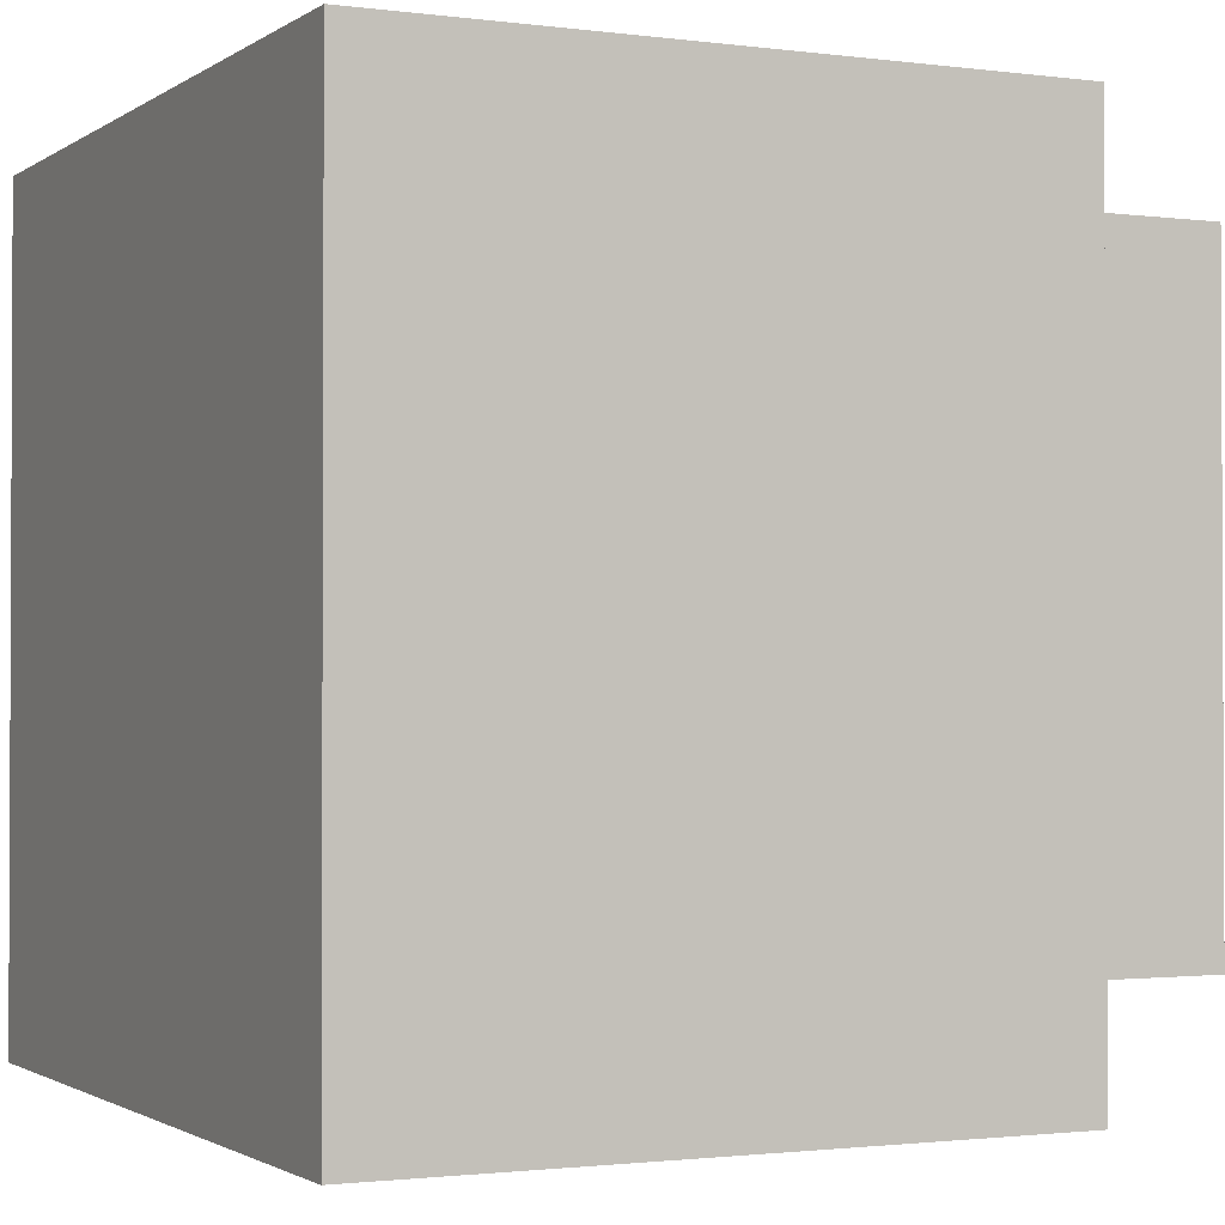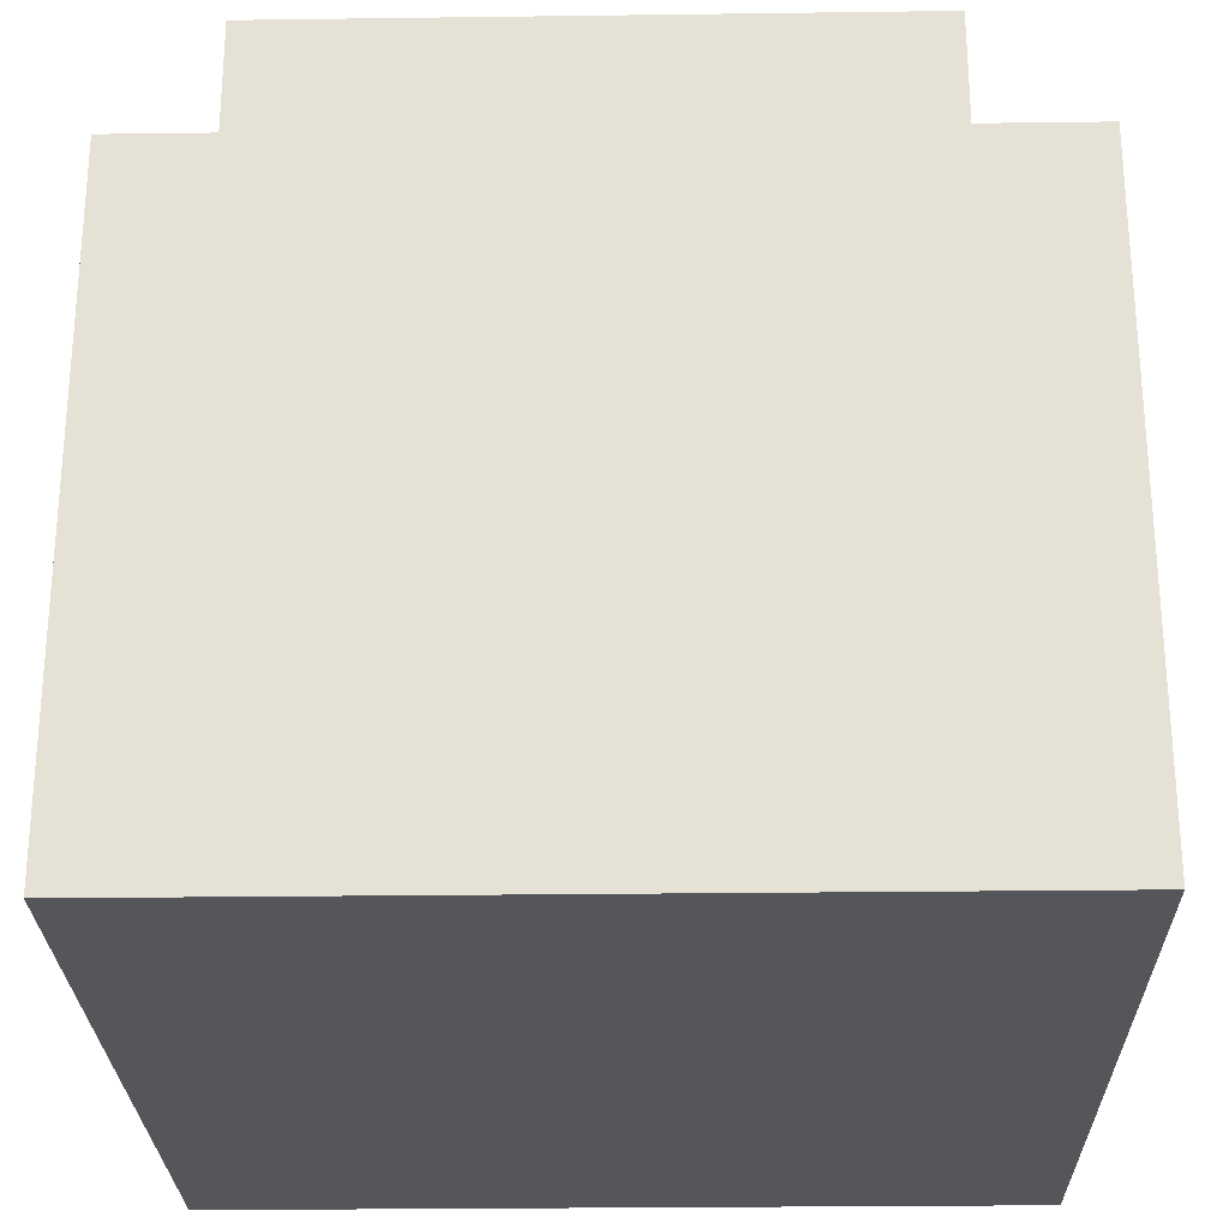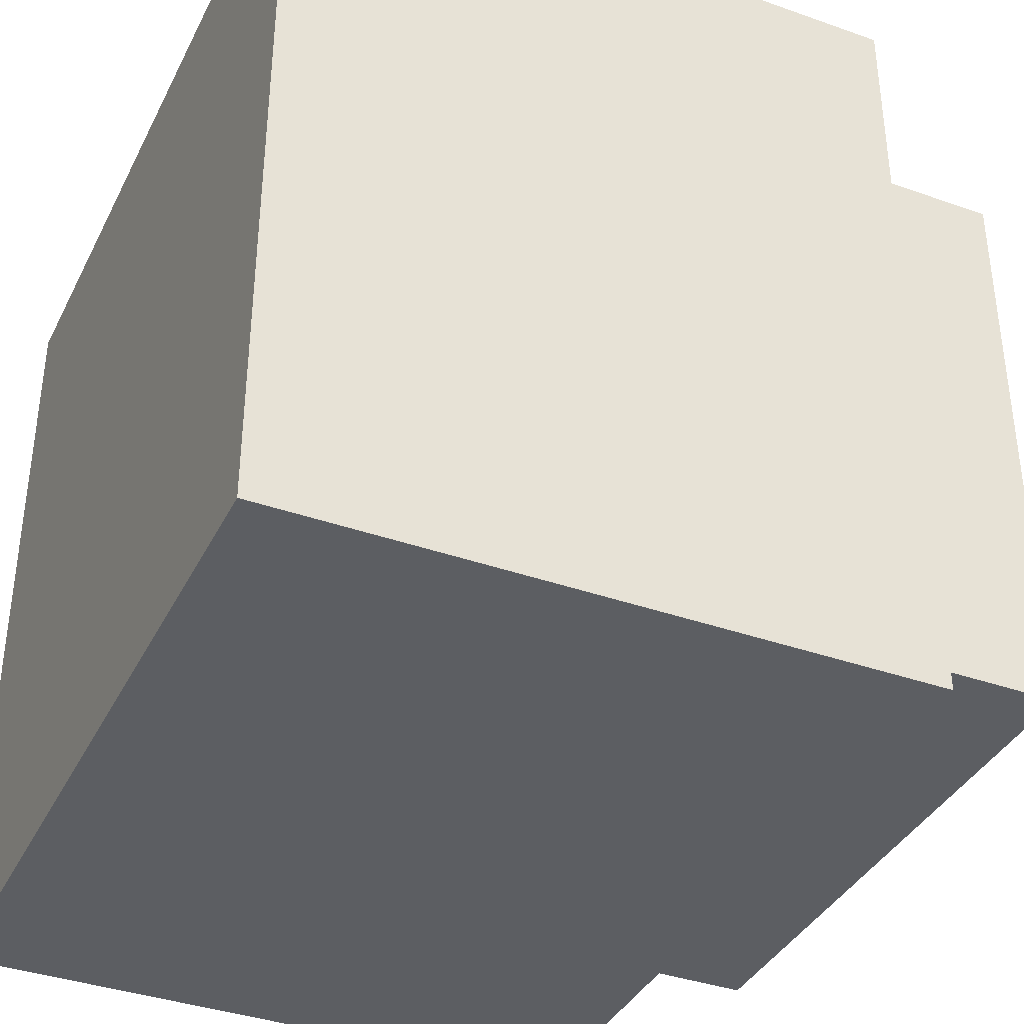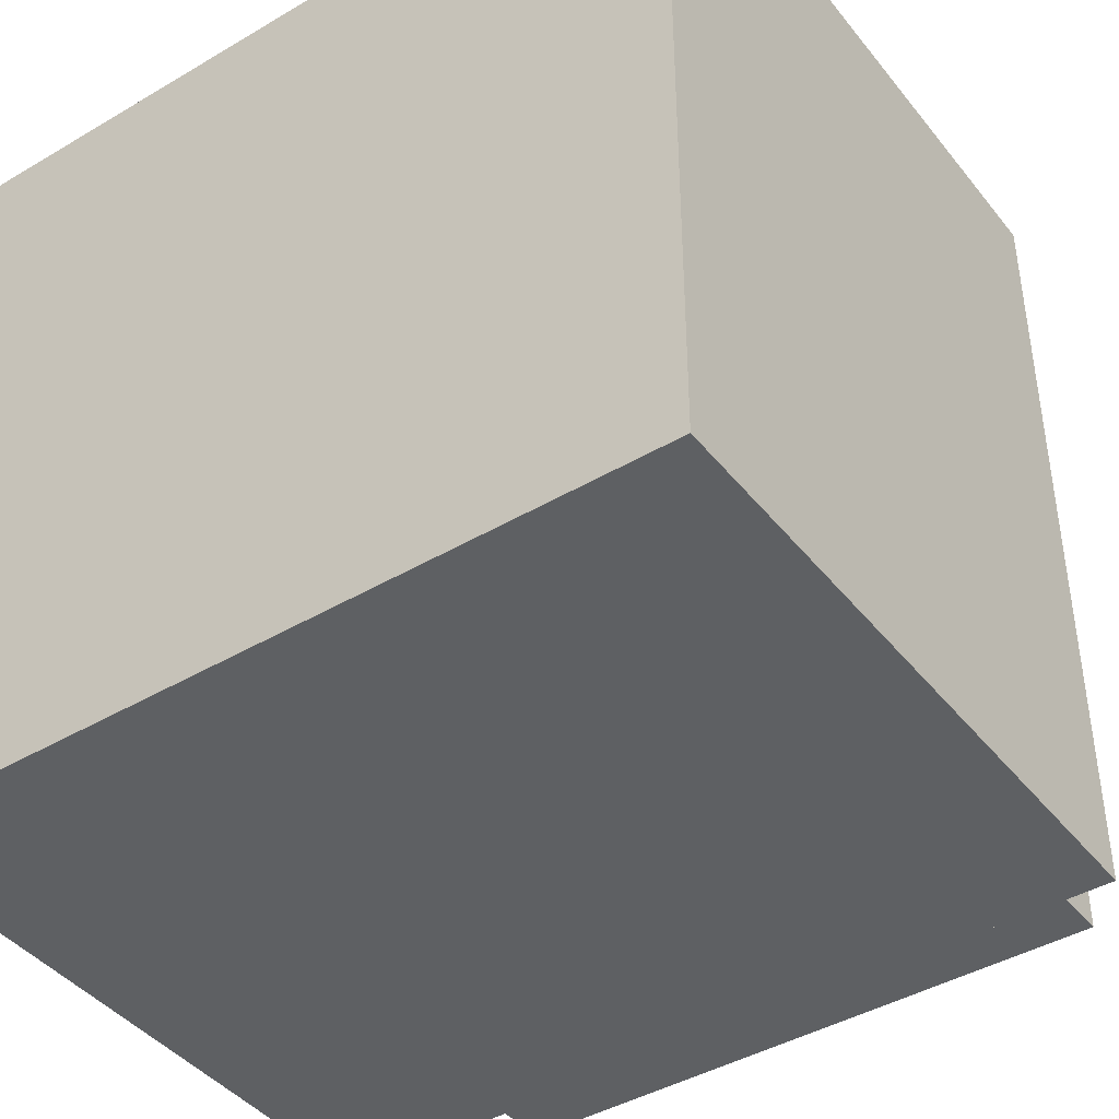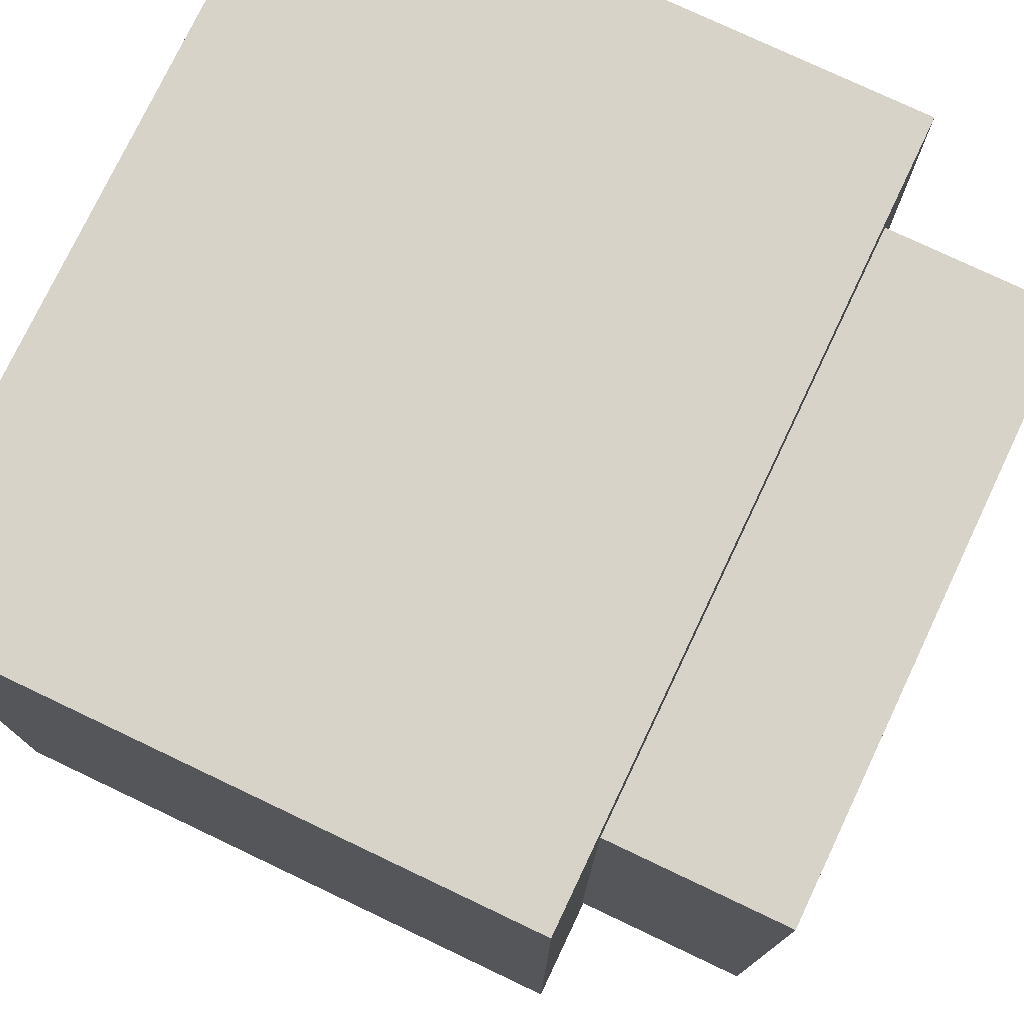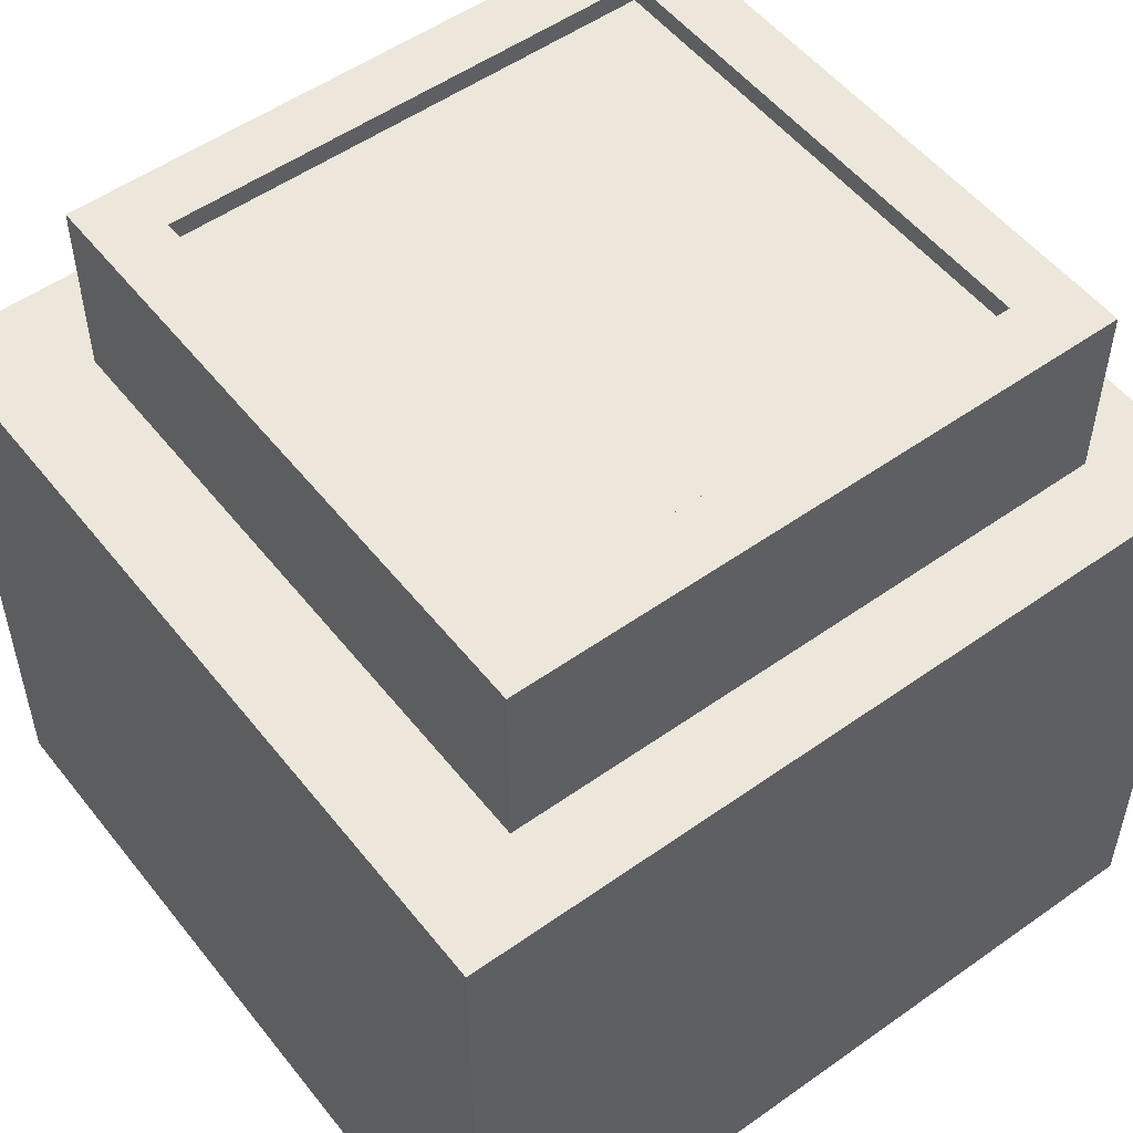
<metadata>
{"format":"obj","ext":"obj","renderer":"f3d","projection":"perspective","resolution":1024,"background":"white","views":[{"elev":-1.5,"azim":64.3,"up":"+Z"},{"elev":-26.1,"azim":91.2,"up":"+Y"},{"elev":-37.8,"azim":65.7,"up":"+Z"},{"elev":-42.5,"azim":35.2,"up":"+Z"},{"elev":76.5,"azim":115.4,"up":"+Z"},{"elev":52.8,"azim":-127.3,"up":"+Y"}]}
</metadata>
<code>
o
v -2 0 2
v -2 0 -1.9
v -2 3.1 2
v -2 3.1 -1.9
v -1.6 3.1 1.6
v -1.6 3.1 -1.4
v -1.6 4 1.6
v -1.6 4 -1.4
v -1.4 3.8 1.4
v -1.4 3.8 -1.3
v -1.4 3.9 1.4
v -1.4 3.9 -1.3
v 1.1 3.9 1.3
v 1.1 3.9 -1.1
v 1.1 4 1.3
v 1.1 4 -1.1
v 1.3 3 1.5
v 1.3 3 -1.3
v 1.3 3.1 1.5
v 1.3 3.1 -1.3
v 1.3 3.8 1.4
v 1.3 3.8 -1.3
v 1.3 3.9 1.5
v 1.3 3.9 1.4
v 1.8 0.1 1.9
v 1.8 0.1 -1.8
v 1.8 3 1.9
v 1.8 3 -1.8
v -1.9 0.1 1.9
v -1.9 0.1 -1.8
v -1.9 3 1.9
v -1.9 3 -1.8
v -1.5 3 1.5
v -1.5 3 -1.3
v -1.5 3.1 1.5
v -1.5 3.1 -1.3
v -1.5 3.9 1.5
v -1.5 3.9 -1.3
v -1.3 3.9 1.3
v -1.3 3.9 -1.1
v -1.3 4 1.3
v -1.3 4 -1.1
v 1.4 3.1 1.6
v 1.4 3.1 -1.4
v 1.4 4 1.6
v 1.4 4 -1.4
v 1.9 0 2
v 1.9 0 -1.9
v 1.9 3.1 2
v 1.9 3.1 -1.9
v -2 0 2
v -2 3.1 2
v 1.9 0 2
v 1.9 3.1 2
v -1.6 3.1 1.6
v -1.6 4 1.6
v 1.4 3.1 1.6
v 1.4 4 1.6
v -1.4 3.8 1.4
v -1.4 3.9 1.4
v 1.3 3.8 1.4
v 1.3 3.9 1.4
v -1.3 3.9 -1.1
v -1.3 4 -1.1
v 1.1 3.9 -1.1
v 1.1 4 -1.1
v -1.5 3 -1.3
v -1.5 3.1 -1.3
v -1.5 3.9 -1.3
v -1.4 3.8 -1.3
v -1.4 3.9 -1.3
v 1.3 3 -1.3
v 1.3 3.1 -1.3
v 1.3 3.8 -1.3
v -1.9 0.1 -1.8
v -1.9 3 -1.8
v 1.8 0.1 -1.8
v 1.8 3 -1.8
v -1.9 0.1 1.9
v -1.9 3 1.9
v 1.8 0.1 1.9
v 1.8 3 1.9
v -1.5 3 1.5
v -1.5 3.1 1.5
v -1.5 3.9 1.5
v 1.3 3 1.5
v 1.3 3.1 1.5
v 1.3 3.9 1.5
v -1.3 3.9 1.3
v -1.3 4 1.3
v 1.1 3.9 1.3
v 1.1 4 1.3
v -1.6 3.1 -1.4
v -1.6 4 -1.4
v 1.4 3.1 -1.4
v 1.4 4 -1.4
v -2 0 -1.9
v -2 3.1 -1.9
v 1.9 0 -1.9
v 1.9 3.1 -1.9
v -2 0 2
v 1.9 0 2
v -1.9 0 1.9
v 1.8 0 1.9
v -1.9 0 -1.8
v 1.8 0 -1.8
v -2 0 -1.9
v 1.9 0 -1.9
v -1.9 3 1.9
v 1.8 3 1.9
v -1.6 3 1.6
v 1.4 3 1.6
v -1.5 3 1.5
v 1.3 3 1.5
v -1.5 3 -1.3
v 1.3 3 -1.3
v -1.6 3 -1.4
v 1.4 3 -1.4
v -1.9 3 -1.8
v 1.8 3 -1.8
v -1.4 3.8 1.4
v 1.3 3.8 1.4
v -1.3 3.8 1.3
v 1.1 3.8 1.3
v 1.2 3.8 1.3
v -1.3 3.8 -1.1
v 1.1 3.8 -1.1
v -1.3 3.8 -1.2
v 1.2 3.8 -1.2
v -1.4 3.8 -1.3
v 1.3 3.8 -1.3
v -1.5 3.9 1.5
v 1.3 3.9 1.5
v -1.4 3.9 1.4
v 1.3 3.9 1.4
v -1.5 3.9 -1.3
v -1.4 3.9 -1.3
v -1.9 0.1 1.9
v 1.8 0.1 1.9
v -1.9 0.1 -1.8
v 1.8 0.1 -1.8
v -2 3.1 2
v 1.9 3.1 2
v -1.6 3.1 1.6
v 1.4 3.1 1.6
v -1.6 3.1 -1.4
v 1.4 3.1 -1.4
v -2 3.1 -1.9
v 1.9 3.1 -1.9
v -1.3 3.9 1.3
v 1.1 3.9 1.3
v -1.3 3.9 -1.1
v 1.1 3.9 -1.1
v -1.6 4 1.6
v 1.4 4 1.6
v -1.3 4 1.3
v 1.1 4 1.3
v -1.3 4 -1.1
v 1.1 4 -1.1
v -1.6 4 -1.4
v 1.4 4 -1.4
f 3 2 1
f 4 2 3
f 7 6 5
f 8 6 7
f 11 10 9
f 12 10 11
f 15 14 13
f 16 14 15
f 19 18 17
f 20 18 19
f 21 20 19
f 22 20 21
f 23 21 19
f 24 21 23
f 27 26 25
f 28 26 27
f 29 30 31
f 31 30 32
f 33 34 35
f 35 34 36
f 35 36 37
f 37 36 38
f 39 40 41
f 41 40 42
f 43 44 45
f 45 44 46
f 47 48 49
f 49 48 50
f 53 52 51
f 54 52 53
f 57 56 55
f 58 56 57
f 61 60 59
f 62 60 61
f 65 64 63
f 66 64 65
f 70 69 68
f 71 69 70
f 72 68 67
f 73 70 68
f 73 68 72
f 74 70 73
f 77 76 75
f 78 76 77
f 79 80 81
f 81 80 82
f 83 84 86
f 84 85 87
f 86 84 87
f 87 85 88
f 89 90 91
f 91 90 92
f 93 94 95
f 95 94 96
f 97 98 99
f 99 98 100
f 103 102 101
f 104 102 103
f 105 103 101
f 105 104 103
f 106 102 104
f 106 104 105
f 107 105 101
f 107 106 105
f 108 102 106
f 108 106 107
f 111 110 109
f 112 110 111
f 113 112 111
f 114 112 113
f 115 113 111
f 116 112 114
f 117 111 109
f 117 116 115
f 117 115 111
f 118 112 116
f 118 116 117
f 118 110 112
f 119 117 109
f 119 118 117
f 120 110 118
f 120 118 119
f 123 122 121
f 124 122 123
f 125 122 124
f 126 123 121
f 126 124 123
f 127 125 124
f 127 124 126
f 128 126 121
f 128 127 126
f 129 122 125
f 129 127 128
f 129 125 127
f 130 128 121
f 130 129 128
f 131 122 129
f 131 129 130
f 134 133 132
f 135 133 134
f 136 134 132
f 137 134 136
f 138 139 140
f 140 139 141
f 142 143 144
f 144 143 145
f 142 144 146
f 145 143 147
f 142 146 148
f 146 147 148
f 147 143 149
f 148 147 149
f 150 151 152
f 152 151 153
f 154 155 156
f 156 155 157
f 154 156 158
f 157 155 159
f 154 158 160
f 158 159 160
f 159 155 161
f 160 159 161

</code>
